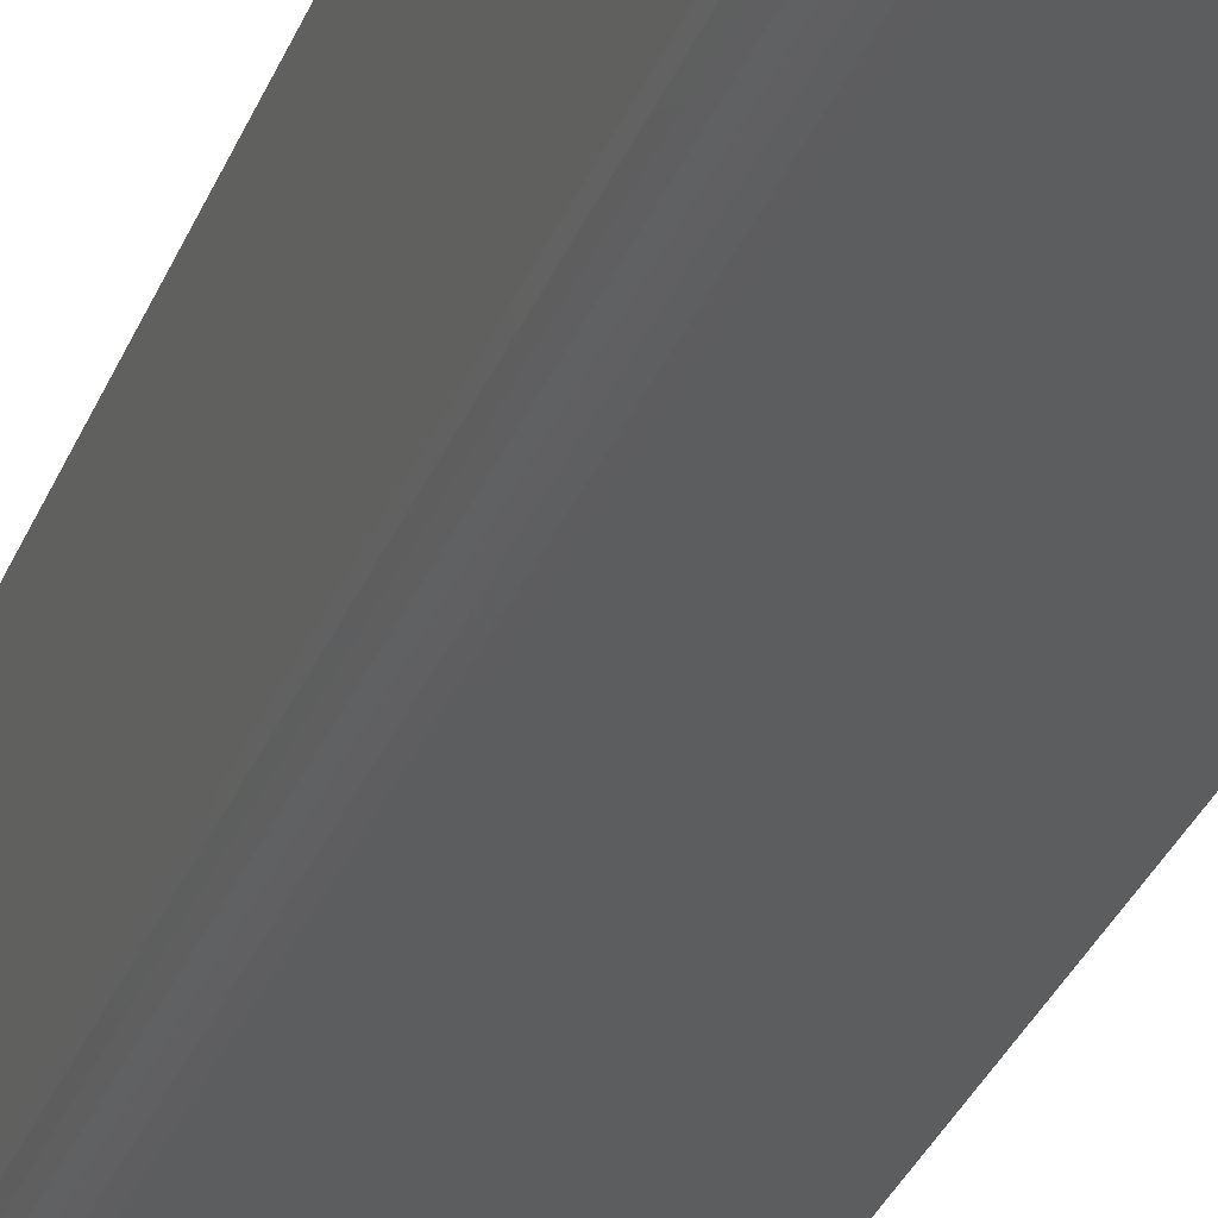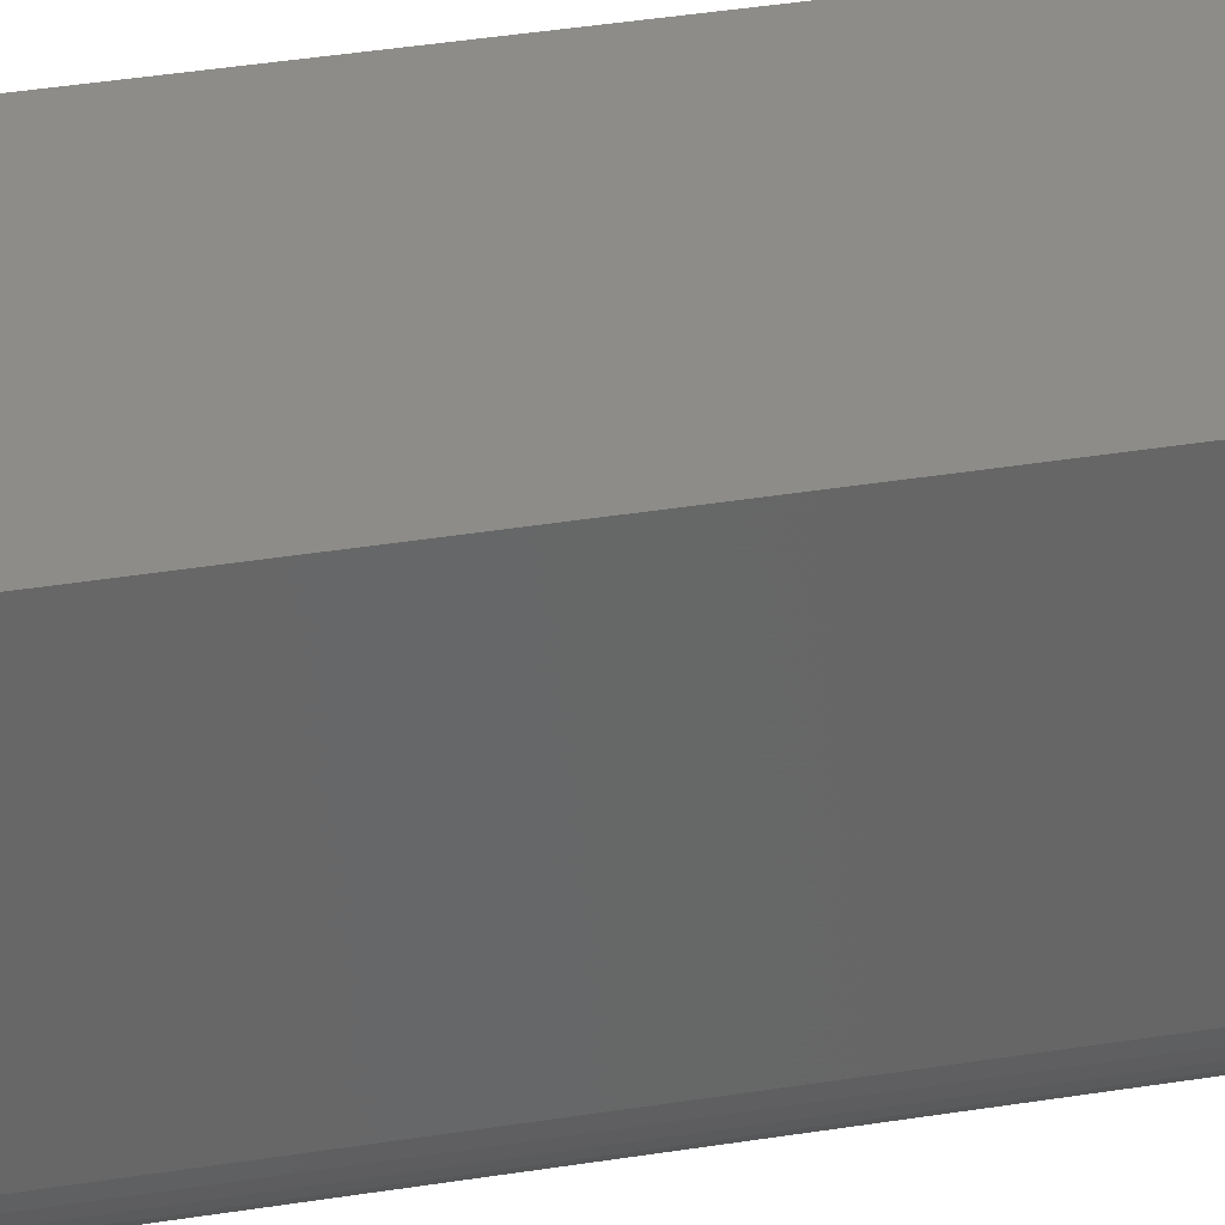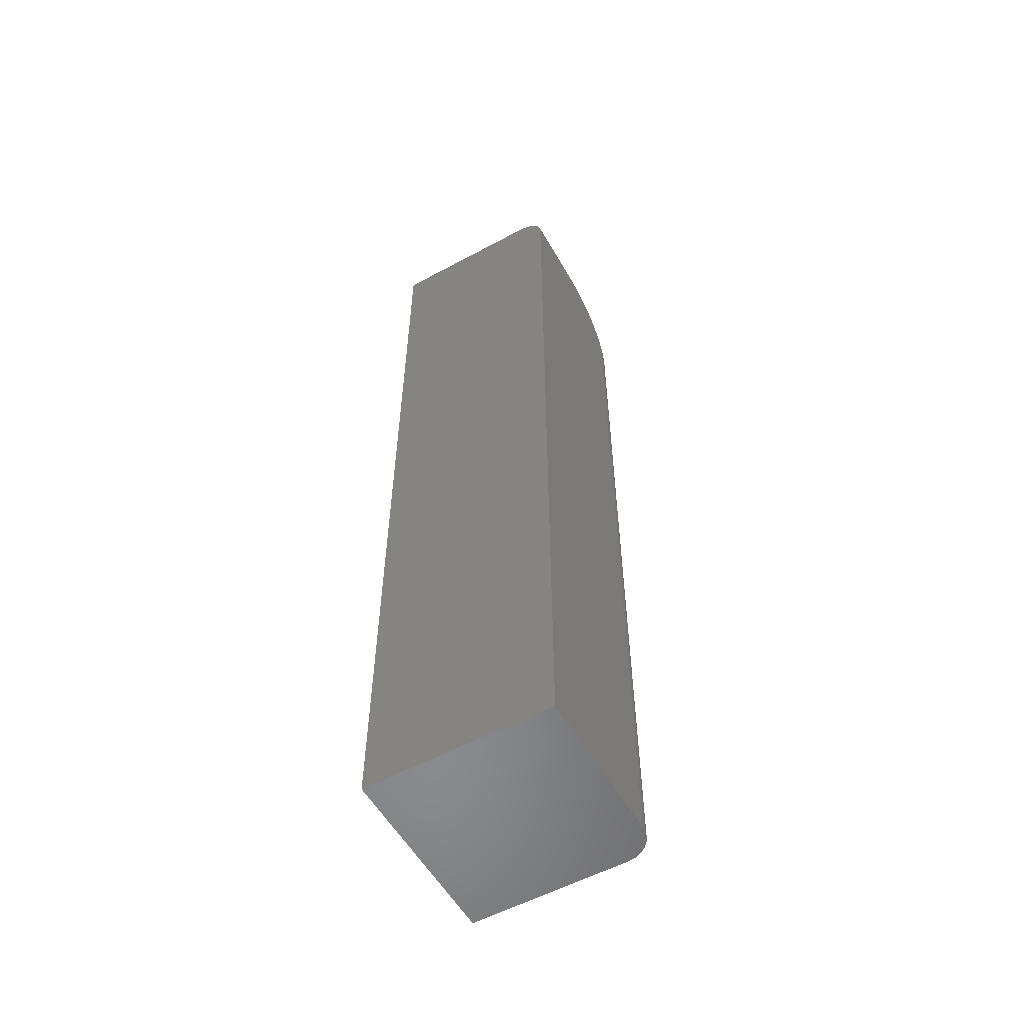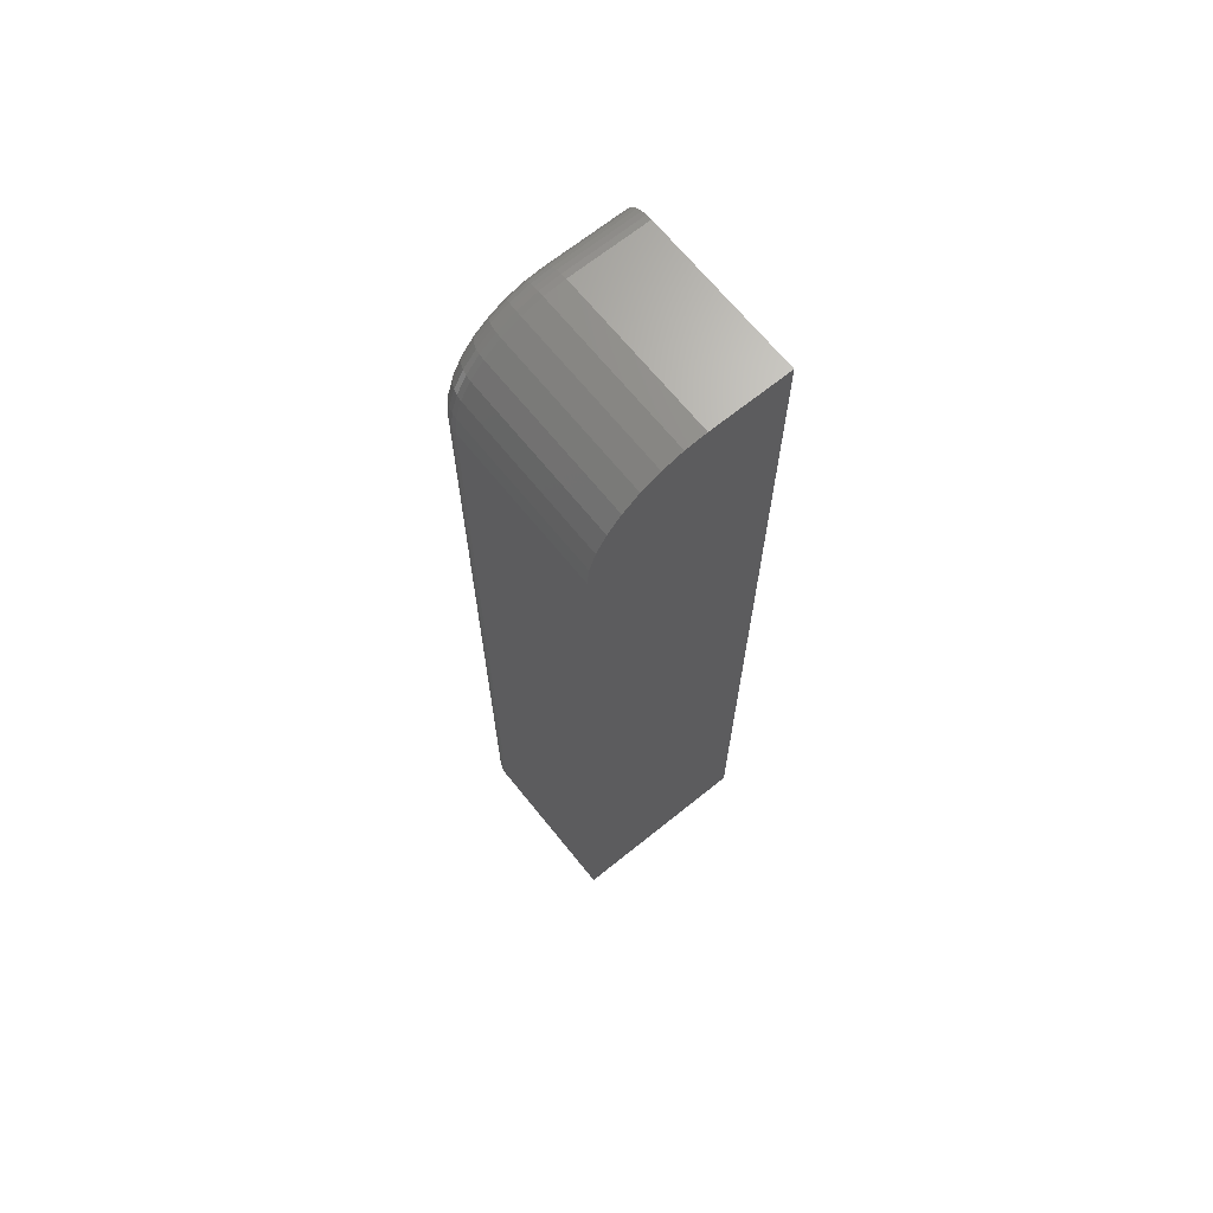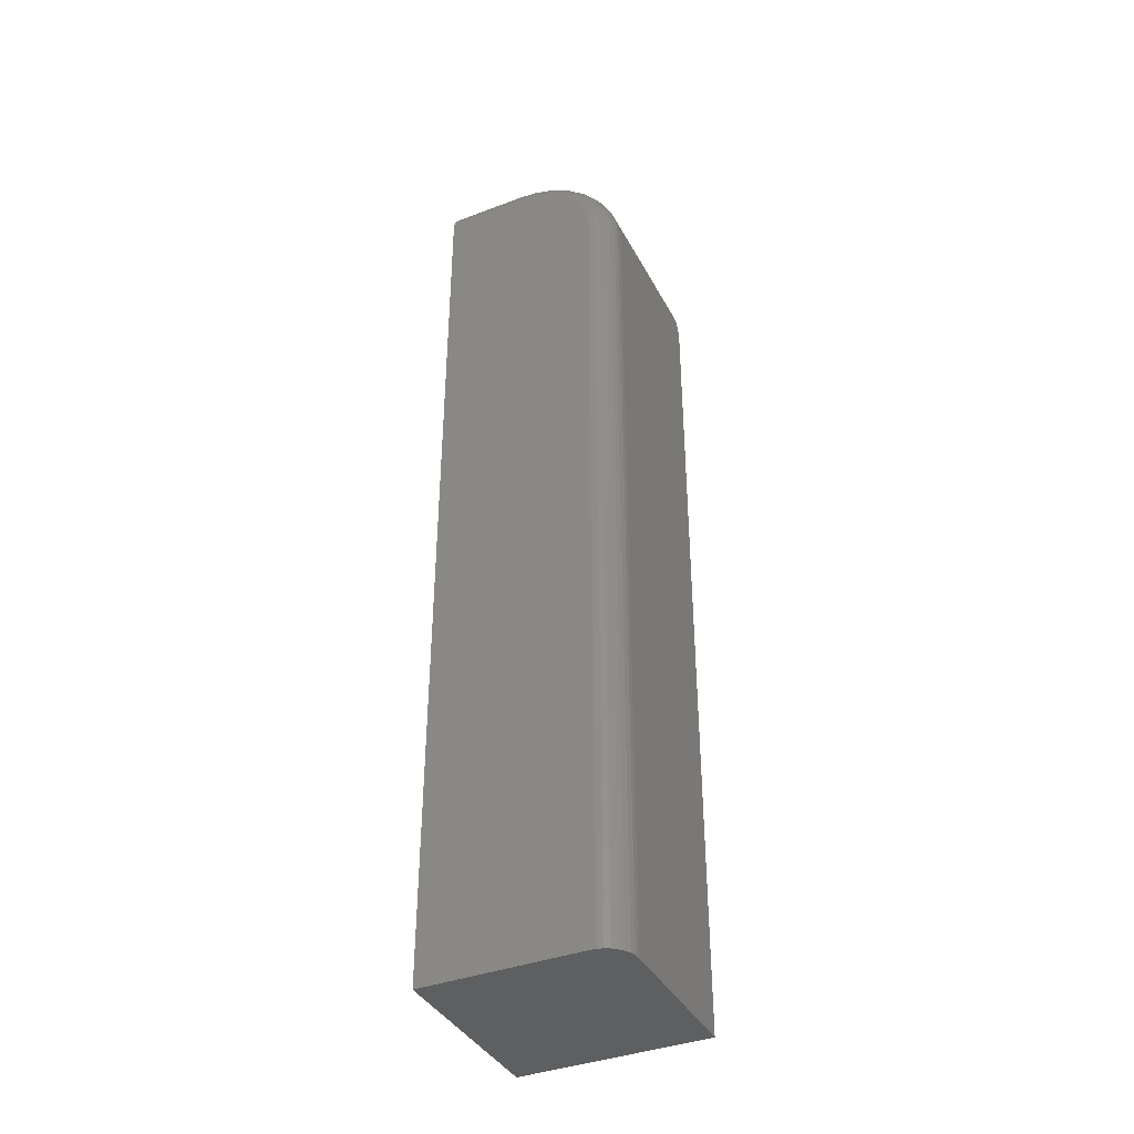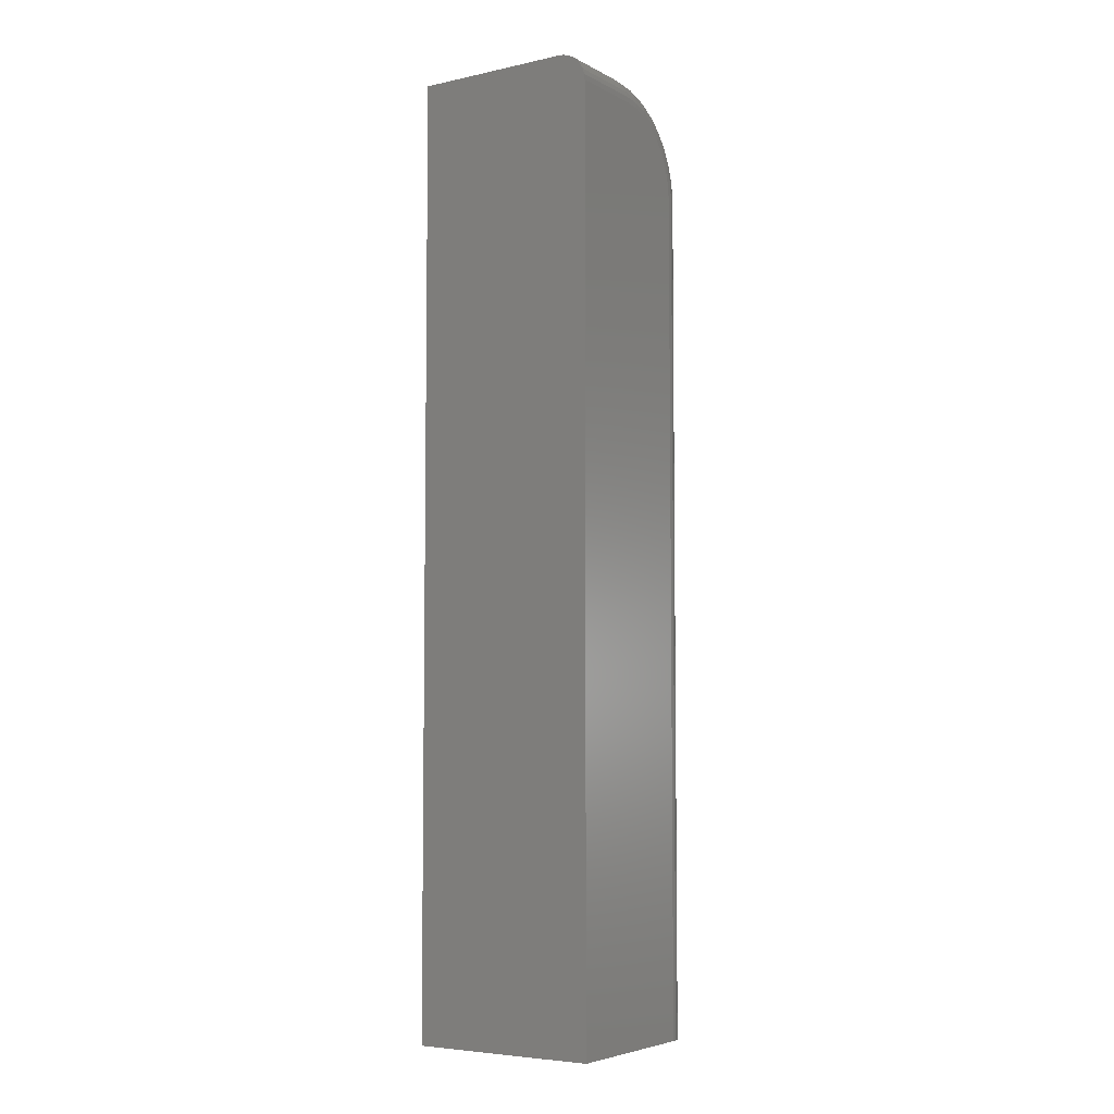
<metadata>
{"format":"stl","ext":"stl","renderer":"f3d","projection":"perspective","resolution":1024,"background":"white","views":[{"elev":-30.6,"azim":161.4,"up":"+Y"},{"elev":35.8,"azim":77.8,"up":"+Y"},{"elev":-56.0,"azim":-60.5,"up":"+Z"},{"elev":67.7,"azim":141.1,"up":"+Z"},{"elev":-38.7,"azim":25.5,"up":"+Z"},{"elev":-5.5,"azim":-56.5,"up":"+Z"}]}
</metadata>
<code>
# stl→obj: 112 verts, 220 faces
v 0.07031 -0.05469 0.6641
v 0.07031 0.07031 0.6641
v 0.06866 -0.05469 0.6808
v 0.06866 0.07031 0.6808
v 0.06377 -0.05469 0.6969
v 0.06377 0.07031 0.6969
v 0.05583 -0.05469 0.7118
v 0.05583 0.07031 0.7118
v 0.04514 -0.05469 0.7248
v 0.04514 0.07031 0.7248
v 0.03212 -0.05469 0.7355
v 0.03212 0.07031 0.7355
v 0.01726 -0.05469 0.7435
v 0.01726 0.07031 0.7435
v 0.001141 -0.05469 0.7483
v 0.001141 0.07031 0.7483
v -0.01562 -0.05469 0.75
v -0.01562 0.07031 0.75
v -0.07812 -0.05469 0.75
v -0.07812 0.07031 0.75
v 0.07031 -0.05469 0
v 0.07031 0.07031 0
v -0.01562 -0.07812 0.7266
v 0.008293 -0.07812 0.7218
v -0.003432 -0.07812 0.7254
v -0.07812 -0.07812 0.7266
v -0.07812 -0.07812 0
v 0.04688 -0.07812 0
v 0.04688 -0.07812 0.6641
v 0.04567 -0.07812 0.6763
v 0.04212 -0.07812 0.688
v 0.03634 -0.07812 0.6988
v 0.02857 -0.07812 0.7083
v 0.0191 -0.07812 0.716
v 0.05584 -0.07634 0
v 0.05145 -0.07767 0
v 0.0599 -0.07418 0
v 0.06853 -0.06366 0
v 0.06636 -0.06771 0
v 0.06345 -0.07126 0
v -0.07812 0.07031 0
v 0.06986 -0.05926 0
v -0.07812 -0.06366 0.7482
v -0.07812 -0.05926 0.7495
v -0.07812 -0.07767 0.7311
v -0.07812 -0.07634 0.7355
v -0.07812 -0.07418 0.7396
v -0.07812 -0.07126 0.7431
v -0.07812 -0.06771 0.7461
v 0.06986 -0.05926 0.6641
v 0.06853 -0.06366 0.6641
v 0.06636 -0.06771 0.6641
v 0.06345 -0.07126 0.6641
v 0.0599 -0.07418 0.6641
v 0.05584 -0.07634 0.6641
v 0.05145 -0.07767 0.6641
v -0.01562 -0.07767 0.7311
v -0.01562 -0.07634 0.7355
v -0.01562 -0.07418 0.7396
v -0.01562 -0.07126 0.7431
v -0.01562 -0.06771 0.7461
v -0.01562 -0.06366 0.7482
v -0.01562 -0.05926 0.7495
v -0.00254 -0.07767 0.7298
v -0.001682 -0.07634 0.7342
v -0.0008915 -0.07418 0.7381
v -0.0001987 -0.07126 0.7416
v 0.00037 -0.06771 0.7445
v 0.0007925 -0.06366 0.7466
v 0.001053 -0.05926 0.7479
v 0.05016 -0.07767 0.6771
v 0.05447 -0.07634 0.678
v 0.05845 -0.07418 0.6788
v 0.06193 -0.07126 0.6795
v 0.06479 -0.06771 0.6801
v 0.06691 -0.06366 0.6805
v 0.06822 -0.05926 0.6807
v 0.04634 -0.07767 0.6897
v 0.0504 -0.07634 0.6914
v 0.05415 -0.07418 0.693
v 0.05743 -0.07126 0.6943
v 0.06012 -0.06771 0.6954
v 0.06212 -0.06366 0.6963
v 0.06335 -0.05926 0.6968
v 0.04014 -0.07767 0.7013
v 0.0438 -0.07634 0.7038
v 0.04717 -0.07418 0.706
v 0.05012 -0.07126 0.708
v 0.05255 -0.06771 0.7096
v 0.05435 -0.06366 0.7108
v 0.05545 -0.05926 0.7116
v 0.0318 -0.07767 0.7115
v 0.03491 -0.07634 0.7146
v 0.03778 -0.07418 0.7175
v 0.04029 -0.07126 0.72
v 0.04235 -0.06771 0.722
v 0.04388 -0.06366 0.7236
v 0.04482 -0.05926 0.7245
v 0.02164 -0.07767 0.7198
v 0.02408 -0.07634 0.7235
v 0.02633 -0.07418 0.7269
v 0.02831 -0.07126 0.7298
v 0.02992 -0.06771 0.7322
v 0.03113 -0.06366 0.734
v 0.03187 -0.05926 0.7351
v 0.01004 -0.07767 0.726
v 0.01173 -0.07634 0.7301
v 0.01328 -0.07418 0.7338
v 0.01463 -0.07126 0.7371
v 0.01575 -0.06771 0.7398
v 0.01658 -0.06366 0.7418
v 0.01709 -0.05926 0.743
f 1 2 3
f 3 2 4
f 3 4 5
f 5 4 6
f 5 6 7
f 7 6 8
f 7 8 9
f 9 8 10
f 9 10 11
f 11 10 12
f 11 12 13
f 13 12 14
f 13 14 15
f 15 14 16
f 15 16 17
f 17 16 18
f 19 17 20
f 20 17 18
f 21 22 1
f 1 22 2
f 23 24 25
f 26 27 28
f 26 28 29
f 26 29 30
f 26 30 31
f 26 31 32
f 26 32 33
f 26 33 34
f 26 34 24
f 26 24 23
f 27 35 28
f 35 36 28
f 37 38 39
f 39 40 37
f 41 22 21
f 41 21 42
f 41 42 27
f 42 38 37
f 42 37 35
f 42 35 27
f 19 43 44
f 20 41 27
f 20 27 26
f 20 26 45
f 20 45 46
f 20 46 47
f 20 47 48
f 20 48 49
f 20 49 43
f 20 43 19
f 21 1 42
f 42 1 50
f 42 50 38
f 38 50 51
f 38 51 39
f 39 51 52
f 39 52 40
f 40 52 53
f 40 53 37
f 37 53 54
f 37 54 35
f 35 54 55
f 35 55 36
f 36 55 56
f 36 56 28
f 28 56 29
f 26 23 45
f 45 23 57
f 45 57 46
f 46 57 58
f 46 58 47
f 47 58 59
f 47 59 48
f 48 59 60
f 48 60 49
f 49 60 61
f 49 61 43
f 43 61 62
f 43 62 44
f 44 62 63
f 44 63 19
f 19 63 17
f 23 25 57
f 57 25 64
f 57 64 58
f 58 64 65
f 58 65 59
f 59 65 66
f 59 66 60
f 60 66 67
f 60 67 61
f 61 67 68
f 61 68 62
f 62 68 69
f 62 69 63
f 63 69 70
f 63 70 17
f 17 70 15
f 30 29 71
f 71 29 56
f 71 56 72
f 72 56 55
f 72 55 73
f 73 55 54
f 73 54 74
f 74 54 53
f 74 53 75
f 75 53 52
f 75 52 76
f 76 52 51
f 76 51 77
f 77 51 50
f 77 50 3
f 3 50 1
f 31 30 78
f 78 30 71
f 78 71 79
f 79 71 72
f 79 72 80
f 80 72 73
f 80 73 81
f 81 73 74
f 81 74 82
f 82 74 75
f 82 75 83
f 83 75 76
f 83 76 84
f 84 76 77
f 84 77 5
f 5 77 3
f 32 31 85
f 85 31 78
f 85 78 86
f 86 78 79
f 86 79 87
f 87 79 80
f 87 80 88
f 88 80 81
f 88 81 89
f 89 81 82
f 89 82 90
f 90 82 83
f 90 83 91
f 91 83 84
f 91 84 7
f 7 84 5
f 33 32 92
f 92 32 85
f 92 85 93
f 93 85 86
f 93 86 94
f 94 86 87
f 94 87 95
f 95 87 88
f 95 88 96
f 96 88 89
f 96 89 97
f 97 89 90
f 97 90 98
f 98 90 91
f 98 91 9
f 9 91 7
f 34 33 99
f 99 33 92
f 99 92 100
f 100 92 93
f 100 93 101
f 101 93 94
f 101 94 102
f 102 94 95
f 102 95 103
f 103 95 96
f 103 96 104
f 104 96 97
f 104 97 105
f 105 97 98
f 105 98 11
f 11 98 9
f 24 34 106
f 106 34 99
f 106 99 107
f 107 99 100
f 107 100 108
f 108 100 101
f 108 101 109
f 109 101 102
f 109 102 110
f 110 102 103
f 110 103 111
f 111 103 104
f 111 104 112
f 112 104 105
f 112 105 13
f 13 105 11
f 25 24 64
f 64 24 106
f 64 106 65
f 65 106 107
f 65 107 66
f 66 107 108
f 66 108 67
f 67 108 109
f 67 109 68
f 68 109 110
f 68 110 69
f 69 110 111
f 69 111 70
f 70 111 112
f 70 112 15
f 15 112 13
f 20 18 16
f 20 16 14
f 20 14 12
f 20 12 10
f 20 10 8
f 20 8 6
f 20 6 4
f 20 4 2
f 20 2 22
f 20 22 41

</code>
